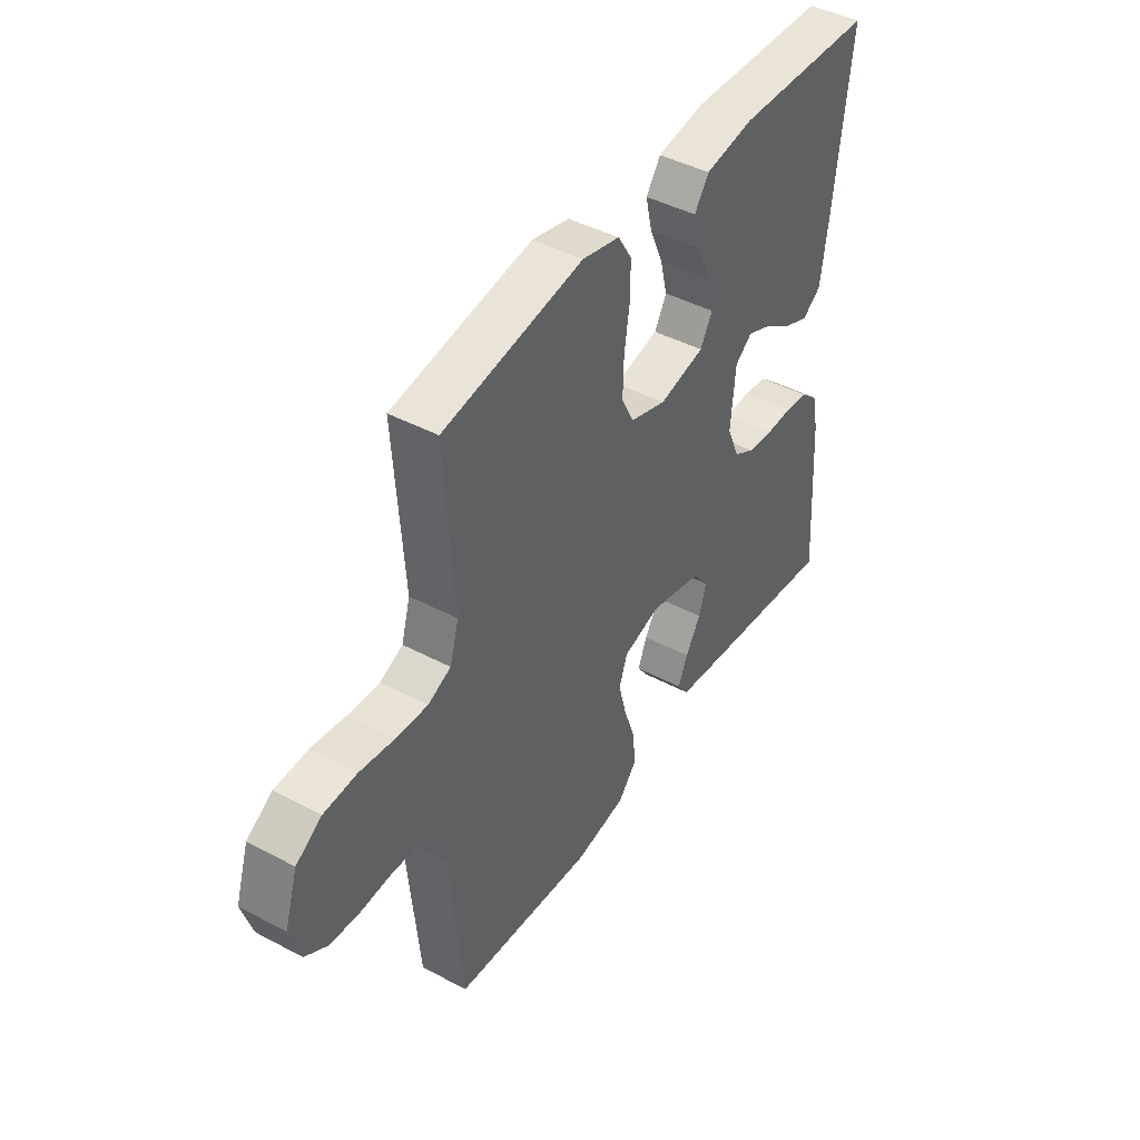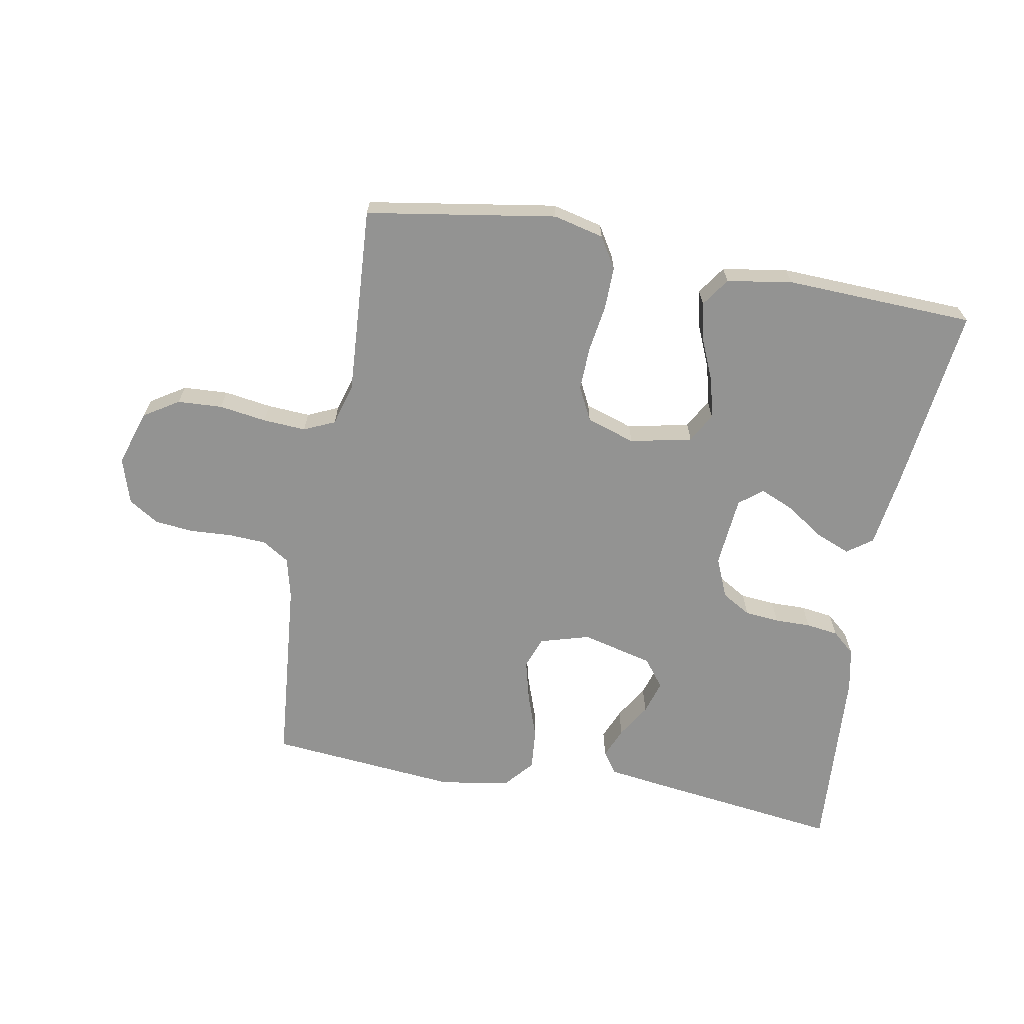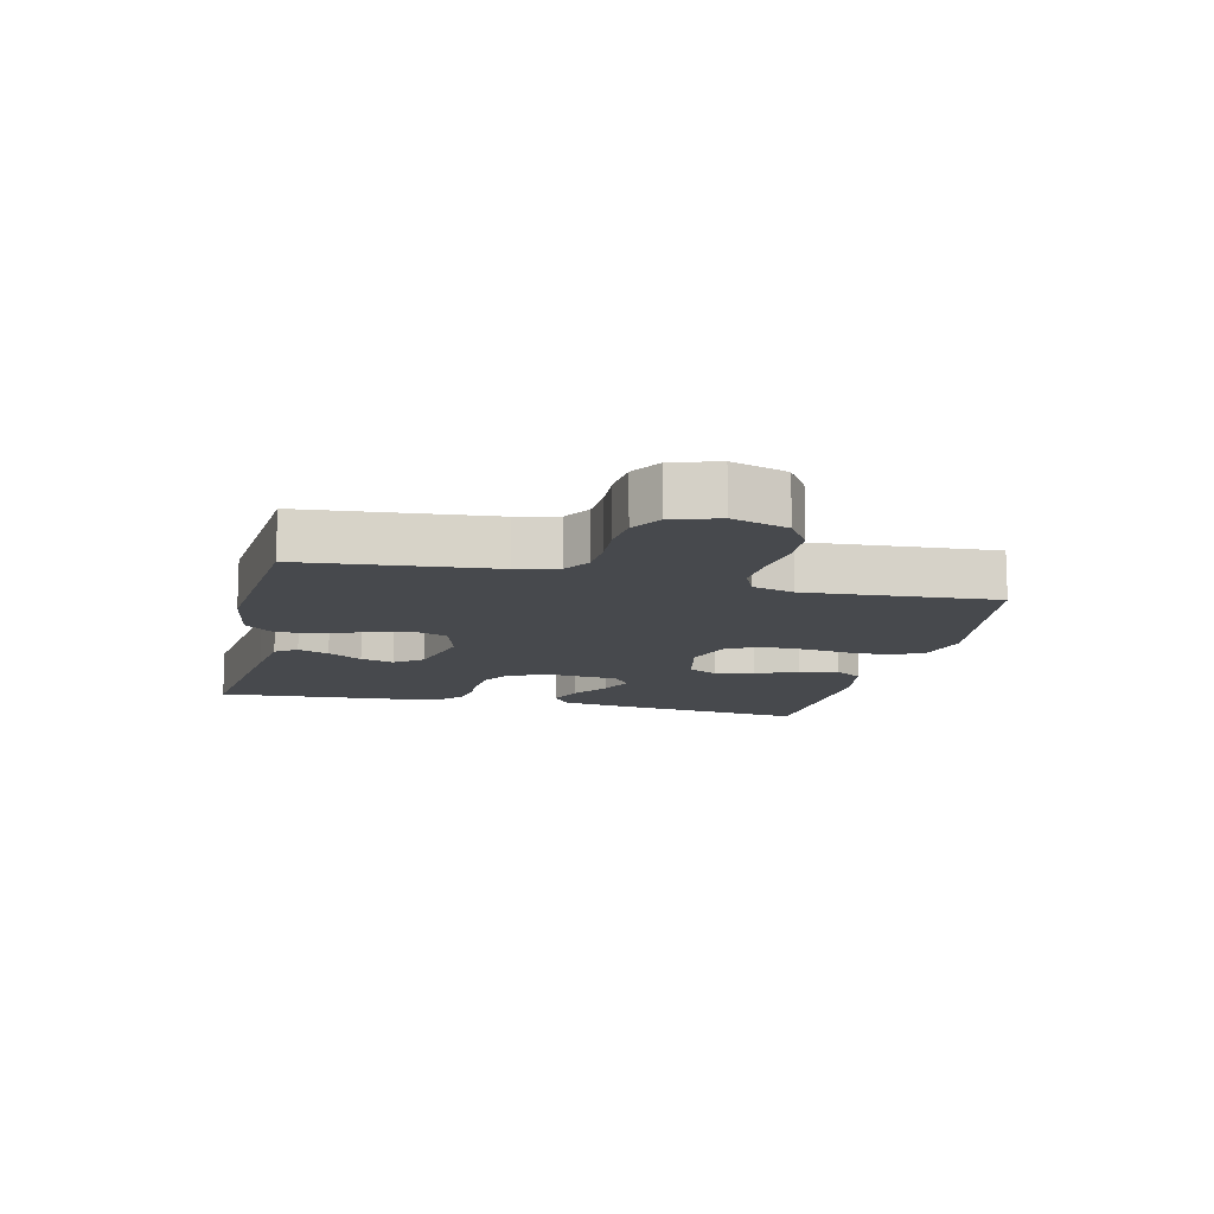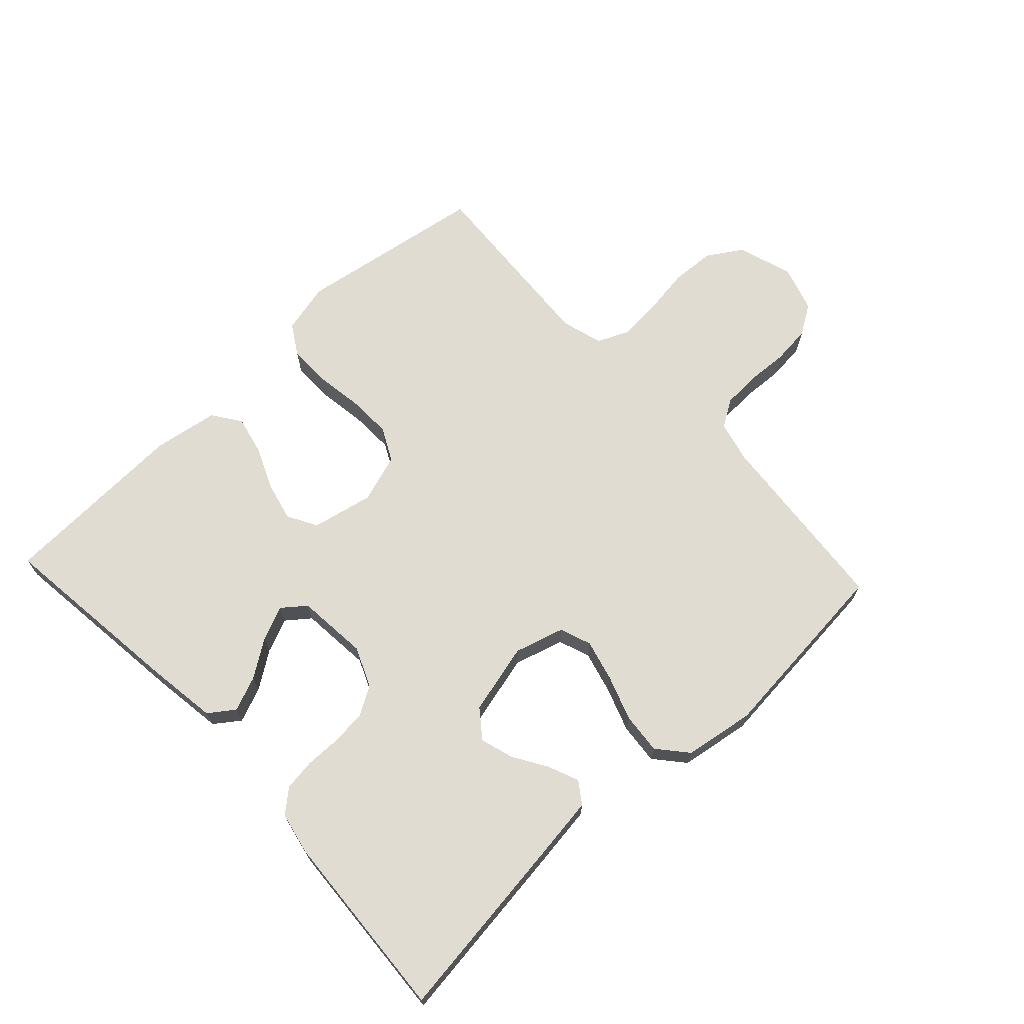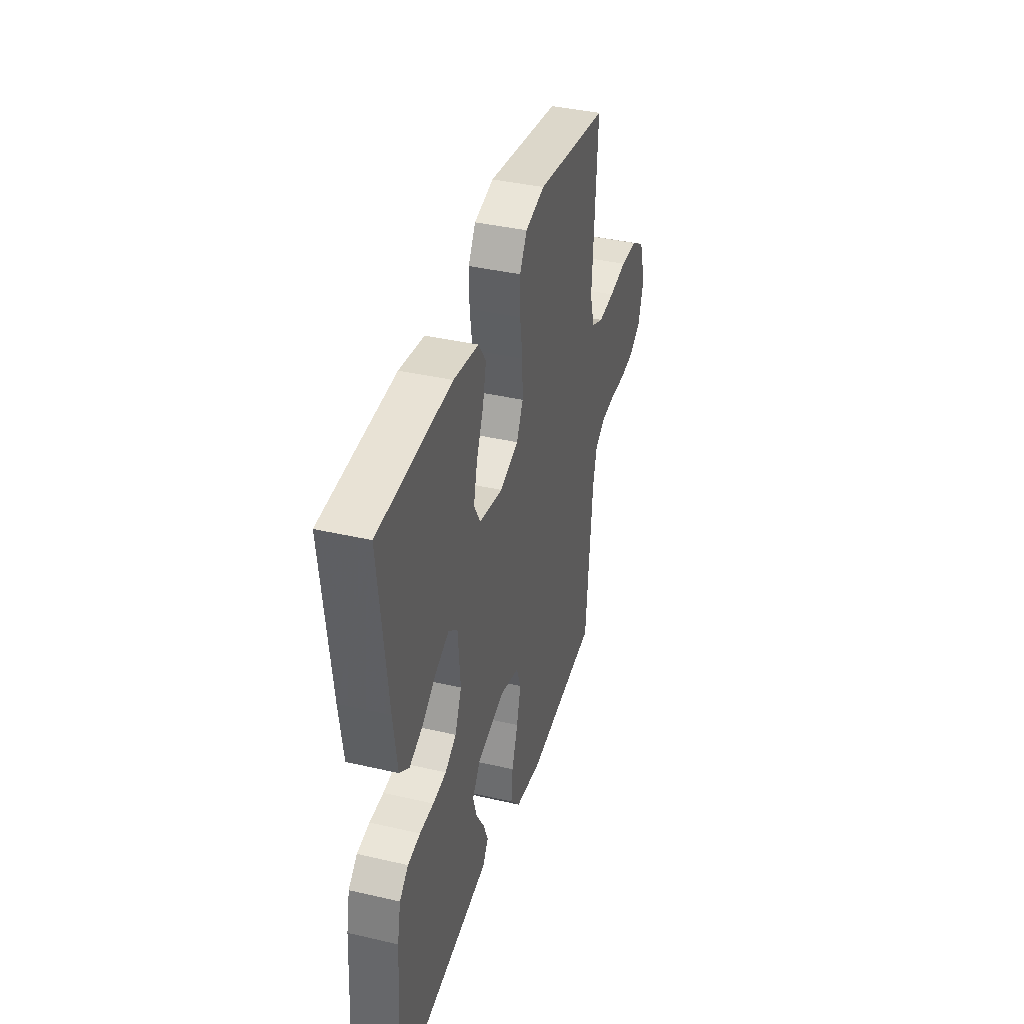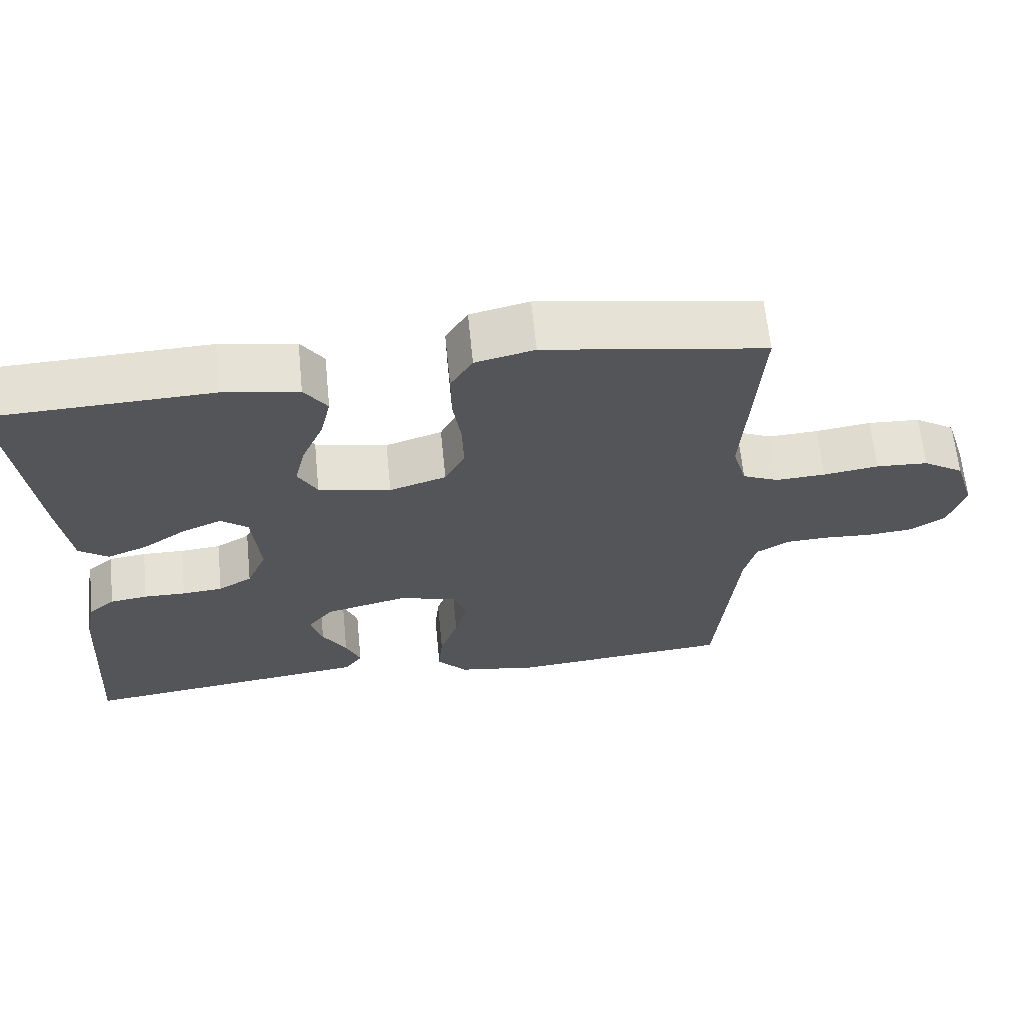
<metadata>
{"format":"obj","ext":"obj","renderer":"f3d","projection":"perspective","resolution":1024,"background":"white","views":[{"elev":43.8,"azim":-58.1,"up":"+Z"},{"elev":-66.6,"azim":-10.4,"up":"+Y"},{"elev":-12.2,"azim":-103.2,"up":"+Y"},{"elev":69.0,"azim":136.9,"up":"+Y"},{"elev":38.9,"azim":106.2,"up":"+Z"},{"elev":64.6,"azim":174.3,"up":"+Z"}]}
</metadata>
<code>
v 0.5 0.07 0.5
v 0.465 0.07 0.2
v 0.449 0.07 0.086
v 0.409 0.07 0.057
v 0.354 0.07 0.079
v 0.295 0.07 0.119
v 0.241 0.07 0.142
v 0.204 0.07 0.113
v 0.194 0.07 0
v 0.221 0.07 -0.063
v 0.267 0.07 -0.09
v 0.322 0.07 -0.095
v 0.379 0.07 -0.094
v 0.43 0.07 -0.101
v 0.466 0.07 -0.132
v 0.48 0.07 -0.2
v 0.5 0.07 -0.5
v 0.2 0.07 -0.462
v 0.102 0.07 -0.449
v 0.078 0.07 -0.415
v 0.098 0.07 -0.366
v 0.131 0.07 -0.312
v 0.147 0.07 -0.259
v 0.113 0.07 -0.215
v 0 0.07 -0.187
v -0.079 0.07 -0.21
v -0.097 0.07 -0.26
v -0.08 0.07 -0.326
v -0.055 0.07 -0.397
v -0.049 0.07 -0.462
v -0.089 0.07 -0.509
v -0.2 0.07 -0.527
v -0.5 0.07 -0.5
v -0.528 0.07 -0.2
v -0.544 0.07 -0.135
v -0.587 0.07 -0.108
v -0.647 0.07 -0.105
v -0.712 0.07 -0.109
v -0.774 0.07 -0.103
v -0.822 0.07 -0.073
v -0.845 0.07 0
v -0.817 0.07 0.088
v -0.762 0.07 0.123
v -0.691 0.07 0.127
v -0.616 0.07 0.116
v -0.548 0.07 0.112
v -0.499 0.07 0.134
v -0.48 0.07 0.2
v -0.5 0.07 0.5
v -0.2 0.07 0.549
v -0.12 0.07 0.53
v -0.09 0.07 0.481
v -0.091 0.07 0.413
v -0.102 0.07 0.339
v -0.104 0.07 0.269
v -0.077 0.07 0.216
v 0 0.07 0.191
v 0.098 0.07 0.212
v 0.124 0.07 0.259
v 0.109 0.07 0.321
v 0.08 0.07 0.388
v 0.066 0.07 0.449
v 0.097 0.07 0.494
v 0.2 0.07 0.511
v 0.5 0 0.5
v 0.465 0 0.2
v 0.449 0 0.086
v 0.409 0 0.057
v 0.354 0 0.079
v 0.295 0 0.119
v 0.241 0 0.142
v 0.204 0 0.113
v 0.194 0 0
v 0.221 0 -0.063
v 0.267 0 -0.09
v 0.322 0 -0.095
v 0.379 0 -0.094
v 0.43 0 -0.101
v 0.466 0 -0.132
v 0.48 0 -0.2
v 0.5 0 -0.5
v 0.2 0 -0.462
v 0.102 0 -0.449
v 0.078 0 -0.415
v 0.098 0 -0.366
v 0.131 0 -0.312
v 0.147 0 -0.259
v 0.113 0 -0.215
v 0 0 -0.187
v -0.079 0 -0.21
v -0.097 0 -0.26
v -0.08 0 -0.326
v -0.055 0 -0.397
v -0.049 0 -0.462
v -0.089 0 -0.509
v -0.2 0 -0.527
v -0.5 0 -0.5
v -0.528 0 -0.2
v -0.544 0 -0.135
v -0.587 0 -0.108
v -0.647 0 -0.105
v -0.712 0 -0.109
v -0.774 0 -0.103
v -0.822 0 -0.073
v -0.845 0 0
v -0.817 0 0.088
v -0.762 0 0.123
v -0.691 0 0.127
v -0.616 0 0.116
v -0.548 0 0.112
v -0.499 0 0.134
v -0.48 0 0.2
v -0.5 0 0.5
v -0.2 0 0.549
v -0.12 0 0.53
v -0.09 0 0.481
v -0.091 0 0.413
v -0.102 0 0.339
v -0.104 0 0.269
v -0.077 0 0.216
v 0 0 0.191
v 0.098 0 0.212
v 0.124 0 0.259
v 0.109 0 0.321
v 0.08 0 0.388
v 0.066 0 0.449
v 0.097 0 0.494
v 0.2 0 0.511
f 4 5 6
f 3 4 6
f 2 3 6
f 1 2 6
f 64 1 6
f 63 64 6
f 62 63 6
f 61 62 6
f 60 61 6
f 59 60 6 7
f 58 59 7 8
f 57 58 8 9
f 56 57 9 10
f 52 53 54
f 51 52 54
f 50 51 54
f 49 50 54
f 48 49 54
f 47 48 54 55
f 46 47 55 56
f 43 44 45
f 42 43 45
f 41 42 45
f 40 41 45
f 39 40 45
f 38 39 45
f 37 38 45
f 36 37 45 46
f 46 56 10
f 36 46 10
f 35 36 10
f 32 33 34
f 31 32 34
f 30 31 34
f 29 30 34
f 28 29 34
f 27 28 34 35
f 20 21 22
f 19 20 22
f 18 19 22
f 17 18 22
f 16 17 22
f 15 16 22
f 14 15 22
f 13 14 22
f 12 13 22
f 11 12 22 23
f 10 11 23 24
f 26 27 35
f 25 26 35 10
f 10 24 25
f 70 69 68
f 70 68 67
f 70 67 66
f 70 66 65
f 70 65 128
f 70 128 127
f 70 127 126
f 70 126 125
f 70 125 124
f 71 70 124 123
f 72 71 123 122
f 73 72 122 121
f 74 73 121 120
f 118 117 116
f 118 116 115
f 118 115 114
f 118 114 113
f 118 113 112
f 119 118 112 111
f 120 119 111 110
f 109 108 107
f 109 107 106
f 109 106 105
f 109 105 104
f 109 104 103
f 109 103 102
f 109 102 101
f 110 109 101 100
f 74 120 110
f 74 110 100
f 74 100 99
f 98 97 96
f 98 96 95
f 98 95 94
f 98 94 93
f 98 93 92
f 99 98 92 91
f 86 85 84
f 86 84 83
f 86 83 82
f 86 82 81
f 86 81 80
f 86 80 79
f 86 79 78
f 86 78 77
f 86 77 76
f 87 86 76 75
f 88 87 75 74
f 99 91 90
f 74 99 90 89
f 89 88 74
f 1 65 66 2
f 2 66 67 3
f 3 67 68 4
f 4 68 69 5
f 5 69 70 6
f 6 70 71 7
f 7 71 72 8
f 8 72 73 9
f 9 73 74 10
f 10 74 75 11
f 11 75 76 12
f 12 76 77 13
f 13 77 78 14
f 14 78 79 15
f 15 79 80 16
f 16 80 81 17
f 17 81 82 18
f 18 82 83 19
f 19 83 84 20
f 20 84 85 21
f 21 85 86 22
f 22 86 87 23
f 23 87 88 24
f 24 88 89 25
f 25 89 90 26
f 26 90 91 27
f 27 91 92 28
f 28 92 93 29
f 29 93 94 30
f 30 94 95 31
f 31 95 96 32
f 32 96 97 33
f 33 97 98 34
f 34 98 99 35
f 35 99 100 36
f 36 100 101 37
f 37 101 102 38
f 38 102 103 39
f 39 103 104 40
f 40 104 105 41
f 41 105 106 42
f 42 106 107 43
f 43 107 108 44
f 44 108 109 45
f 45 109 110 46
f 46 110 111 47
f 47 111 112 48
f 48 112 113 49
f 49 113 114 50
f 50 114 115 51
f 51 115 116 52
f 52 116 117 53
f 53 117 118 54
f 54 118 119 55
f 55 119 120 56
f 56 120 121 57
f 57 121 122 58
f 58 122 123 59
f 59 123 124 60
f 60 124 125 61
f 61 125 126 62
f 62 126 127 63
f 63 127 128 64
f 64 128 65 1

</code>
